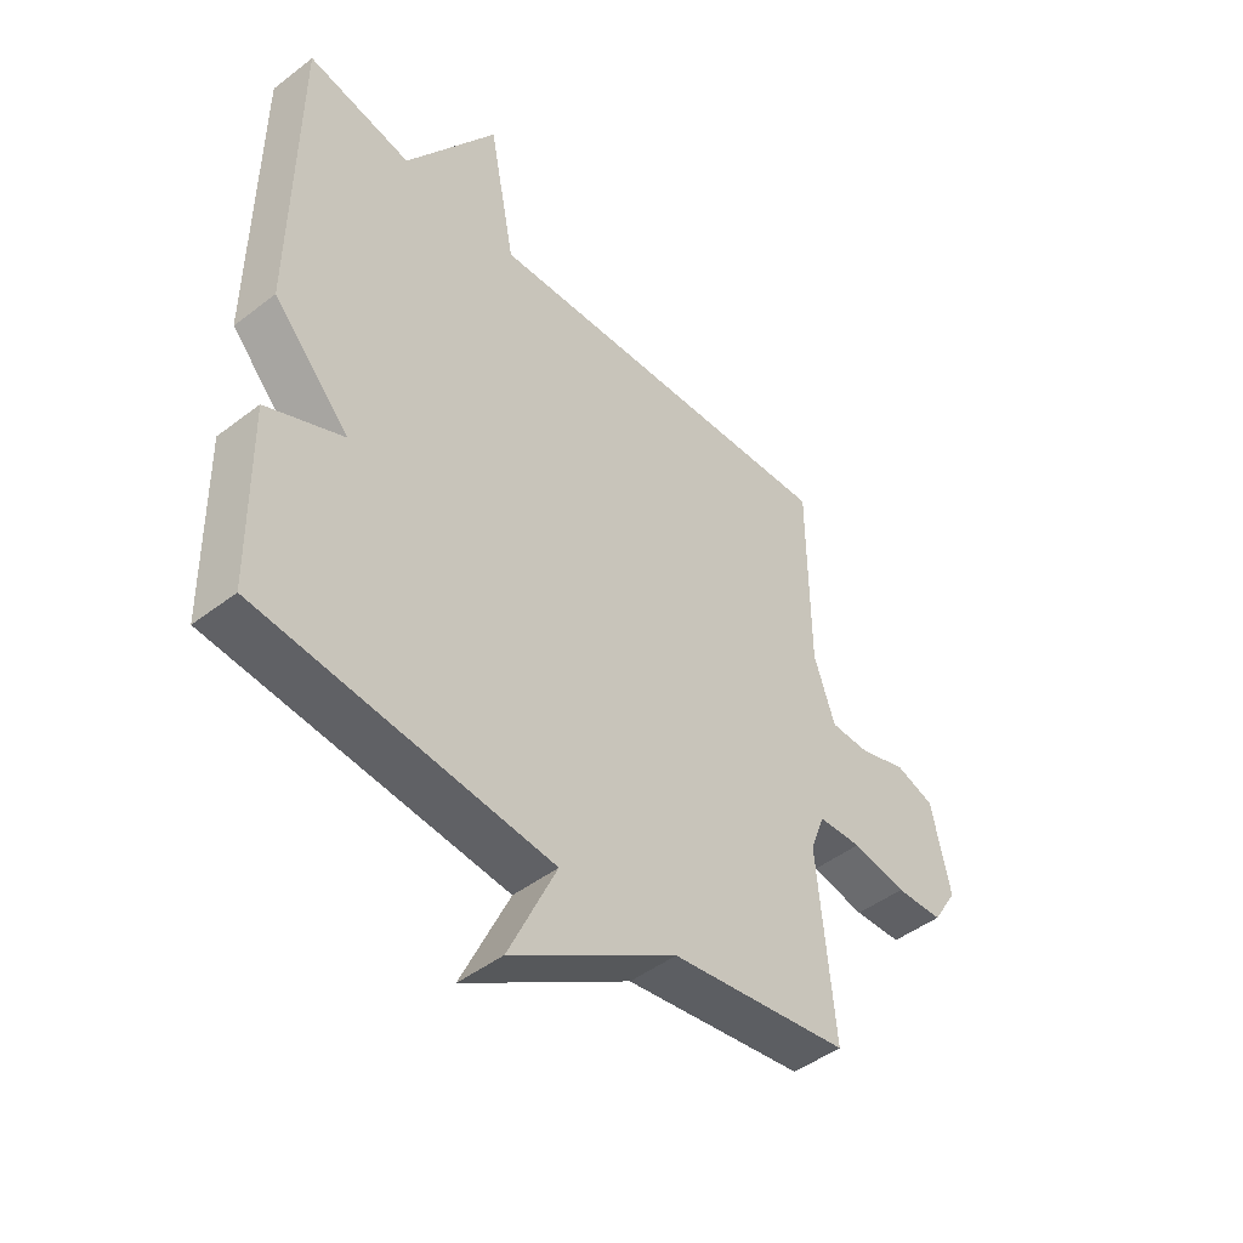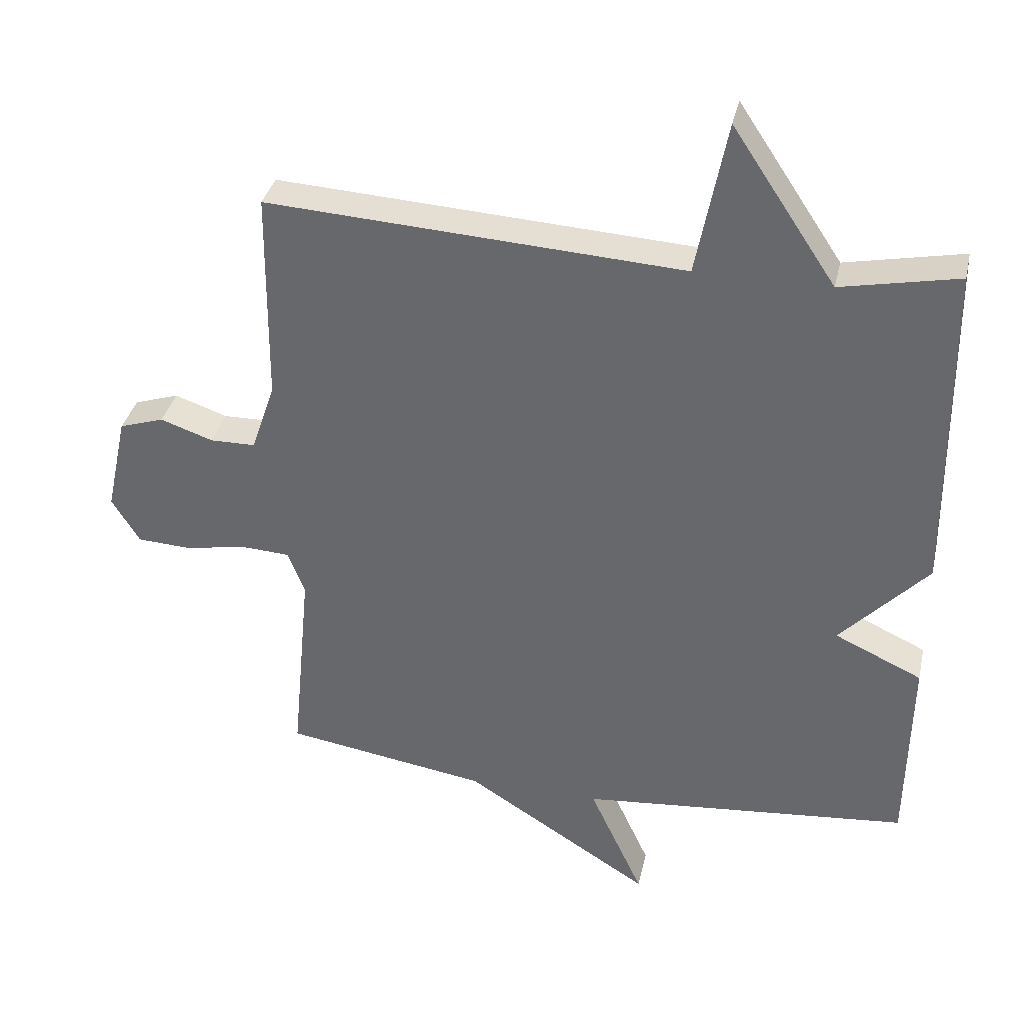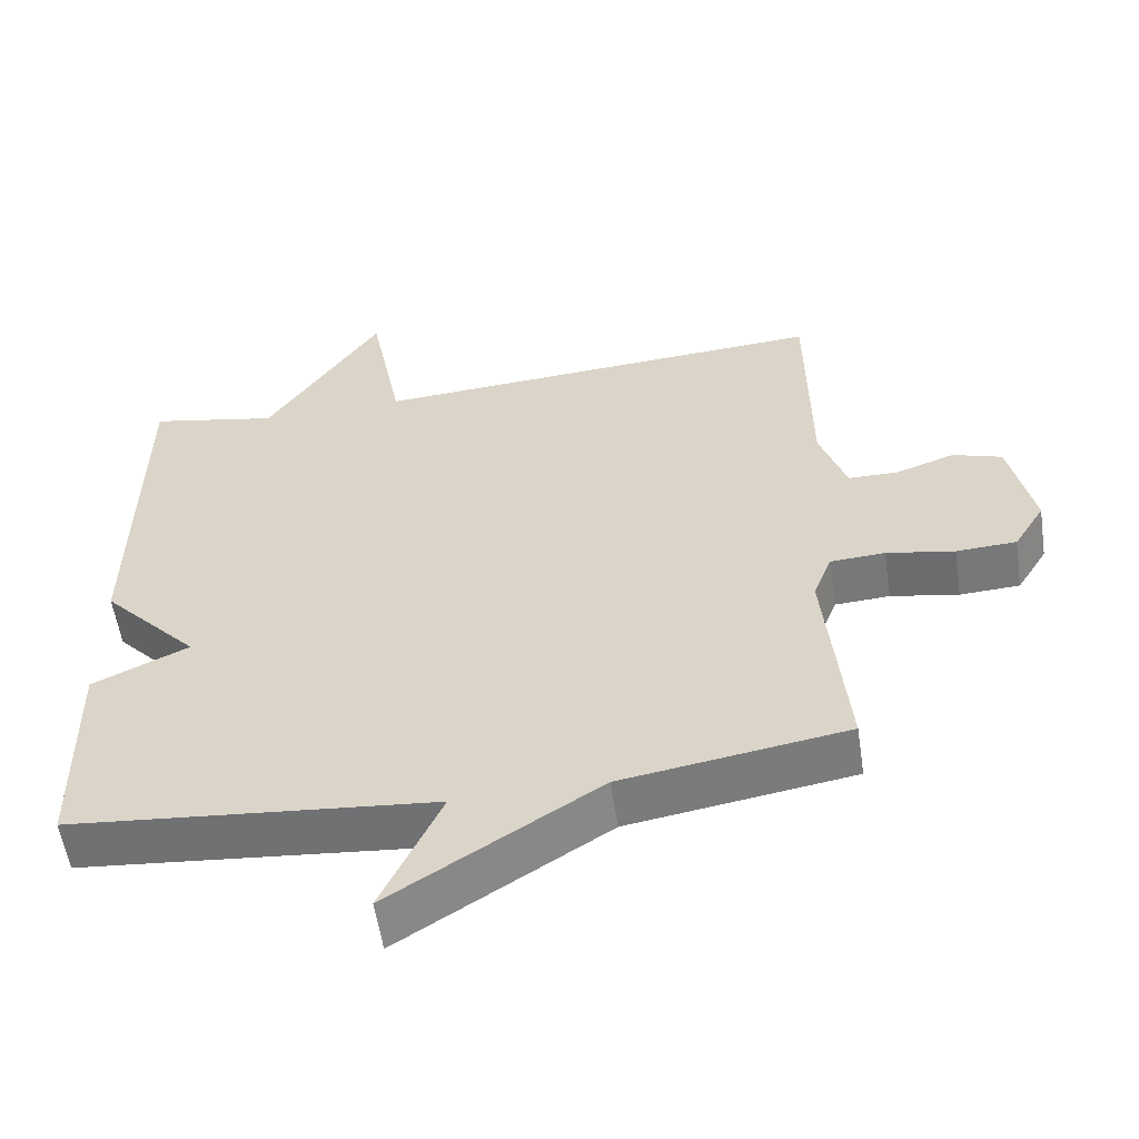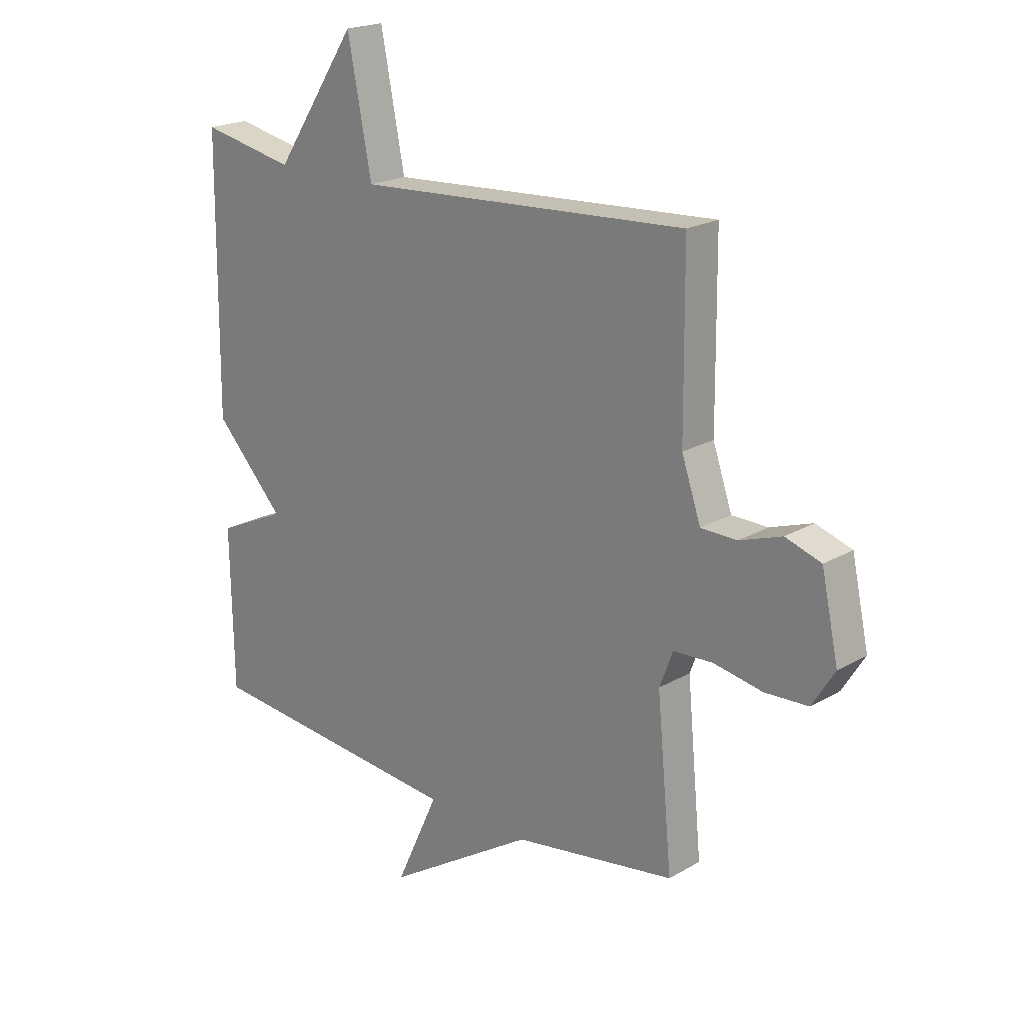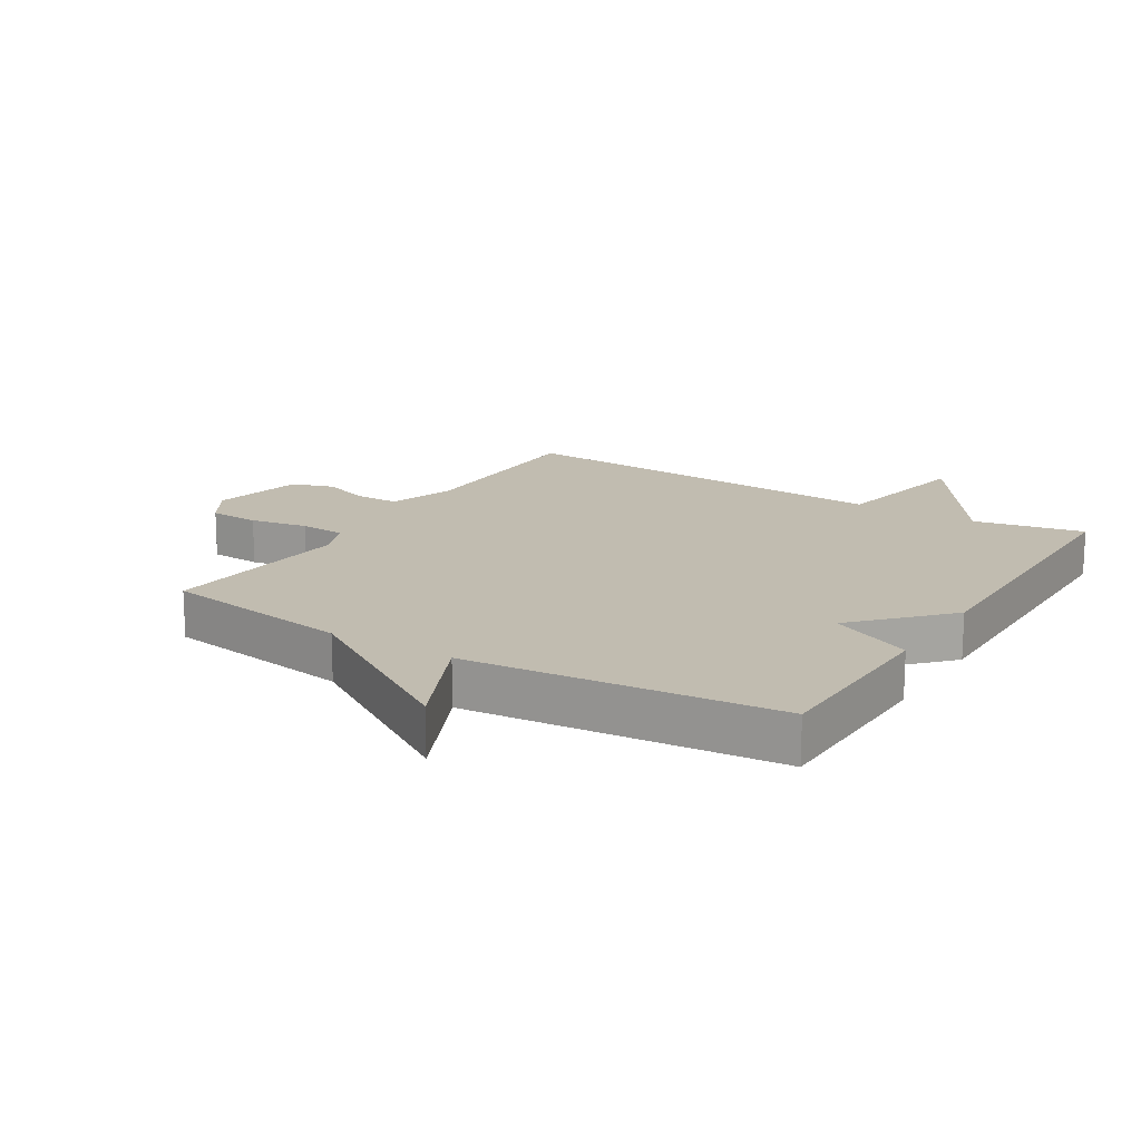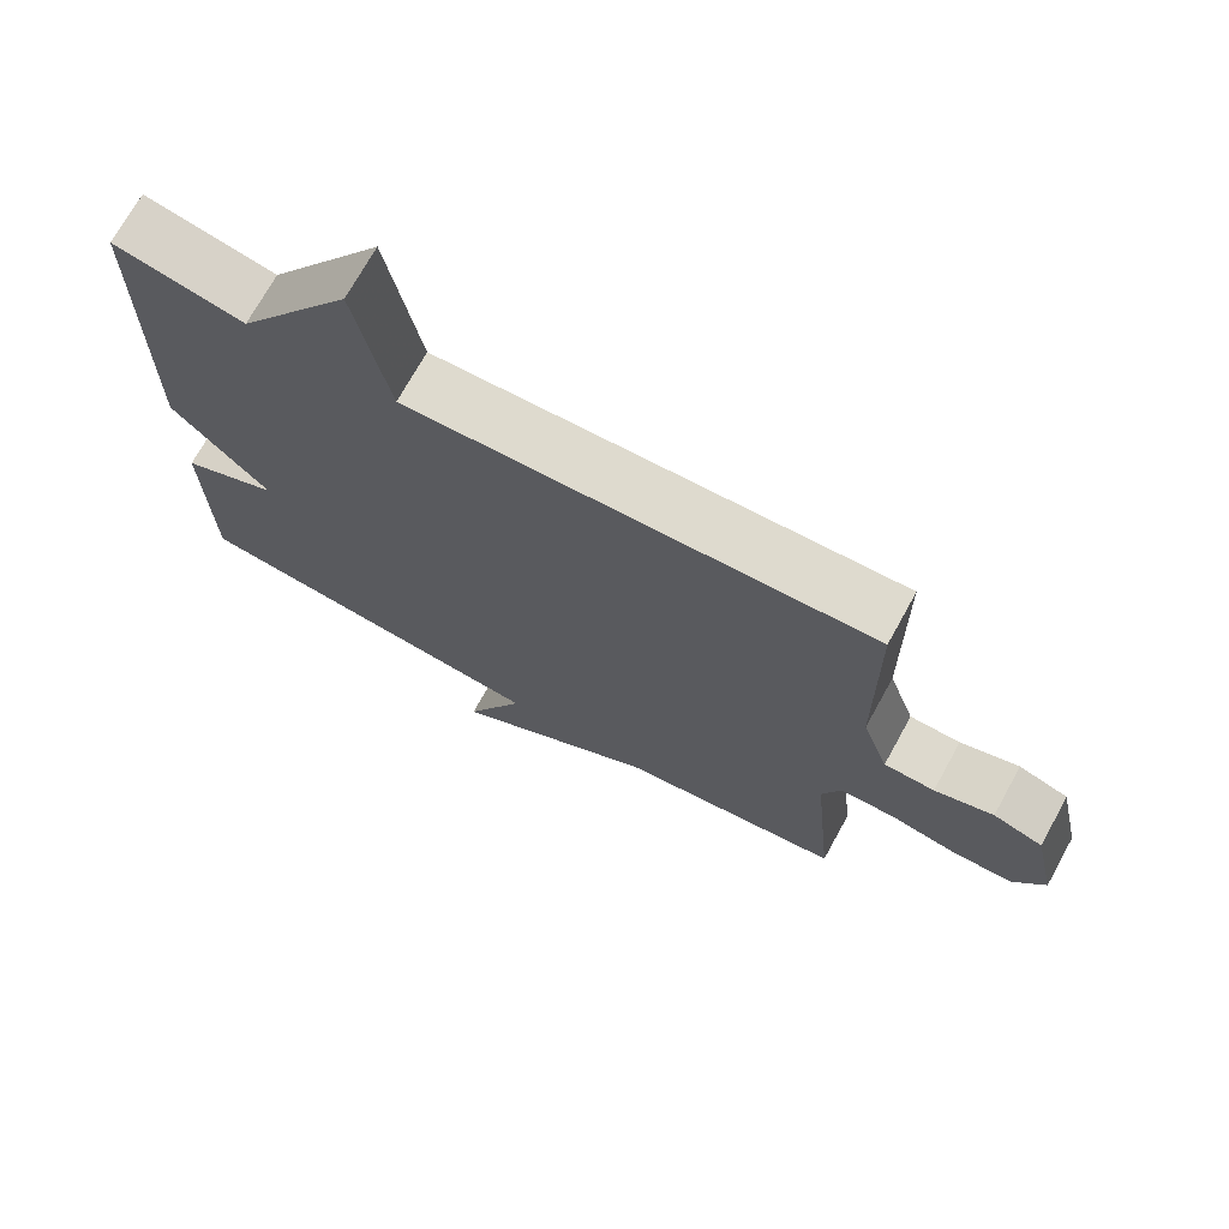
<metadata>
{"format":"obj","ext":"obj","renderer":"f3d","projection":"perspective","resolution":1024,"background":"white","views":[{"elev":-46.4,"azim":-48.8,"up":"+Z"},{"elev":35.5,"azim":-167.4,"up":"+Z"},{"elev":-56.7,"azim":8.6,"up":"+Z"},{"elev":20.5,"azim":43.5,"up":"+Z"},{"elev":16.4,"azim":-148.2,"up":"+Y"},{"elev":71.7,"azim":28.9,"up":"+Z"}]}
</metadata>
<code>
v 0.5 0.07 0.5
v 0.503 0.07 0.18
v 0.539 0.07 0.075
v 0.607 0.07 0.074
v 0.686 0.07 0.101
v 0.753 0.07 0.079
v 0.785 0.07 -0.069
v 0.743 0.07 -0.137
v 0.662 0.07 -0.141
v 0.57 0.07 -0.124
v 0.496 0.07 -0.128
v 0.471 0.07 -0.194
v 0.5 0.07 -0.5
v 0.195 0.07 -0.547
v -0.086 0.07 -0.723
v -0.005 0.07 -0.547
v -0.5 0.07 -0.5
v -0.505 0.07 -0.2
v -0.374 0.07 -0.14
v -0.505 0.07 0
v -0.5 0.07 0.5
v -0.324 0.07 0.464
v -0.169 0.07 0.696
v -0.124 0.07 0.464
v 0.5 0 0.5
v 0.503 0 0.18
v 0.539 0 0.075
v 0.607 0 0.074
v 0.686 0 0.101
v 0.753 0 0.079
v 0.785 0 -0.069
v 0.743 0 -0.137
v 0.662 0 -0.141
v 0.57 0 -0.124
v 0.496 0 -0.128
v 0.471 0 -0.194
v 0.5 0 -0.5
v 0.195 0 -0.547
v -0.086 0 -0.723
v -0.005 0 -0.547
v -0.5 0 -0.5
v -0.505 0 -0.2
v -0.374 0 -0.14
v -0.505 0 0
v -0.5 0 0.5
v -0.324 0 0.464
v -0.169 0 0.696
v -0.124 0 0.464
f 22 23 24
f 19 20 21 22
f 19 22 24
f 16 17 18 19
f 24 1 2
f 19 24 2
f 16 19 2
f 16 2 3
f 15 16 3
f 14 15 3
f 12 13 14
f 11 12 14 3
f 8 9 10
f 7 8 10
f 6 7 10
f 5 6 10
f 4 5 10
f 3 4 10 11
f 48 47 46
f 46 45 44 43
f 48 46 43
f 43 42 41 40
f 26 25 48
f 26 48 43
f 26 43 40
f 27 26 40
f 27 40 39
f 27 39 38
f 38 37 36
f 27 38 36 35
f 34 33 32
f 34 32 31
f 34 31 30
f 34 30 29
f 34 29 28
f 35 34 28 27
f 1 25 26 2
f 2 26 27 3
f 3 27 28 4
f 4 28 29 5
f 5 29 30 6
f 6 30 31 7
f 7 31 32 8
f 8 32 33 9
f 9 33 34 10
f 10 34 35 11
f 11 35 36 12
f 12 36 37 13
f 13 37 38 14
f 14 38 39 15
f 15 39 40 16
f 16 40 41 17
f 17 41 42 18
f 18 42 43 19
f 19 43 44 20
f 20 44 45 21
f 21 45 46 22
f 22 46 47 23
f 23 47 48 24
f 24 48 25 1

</code>
